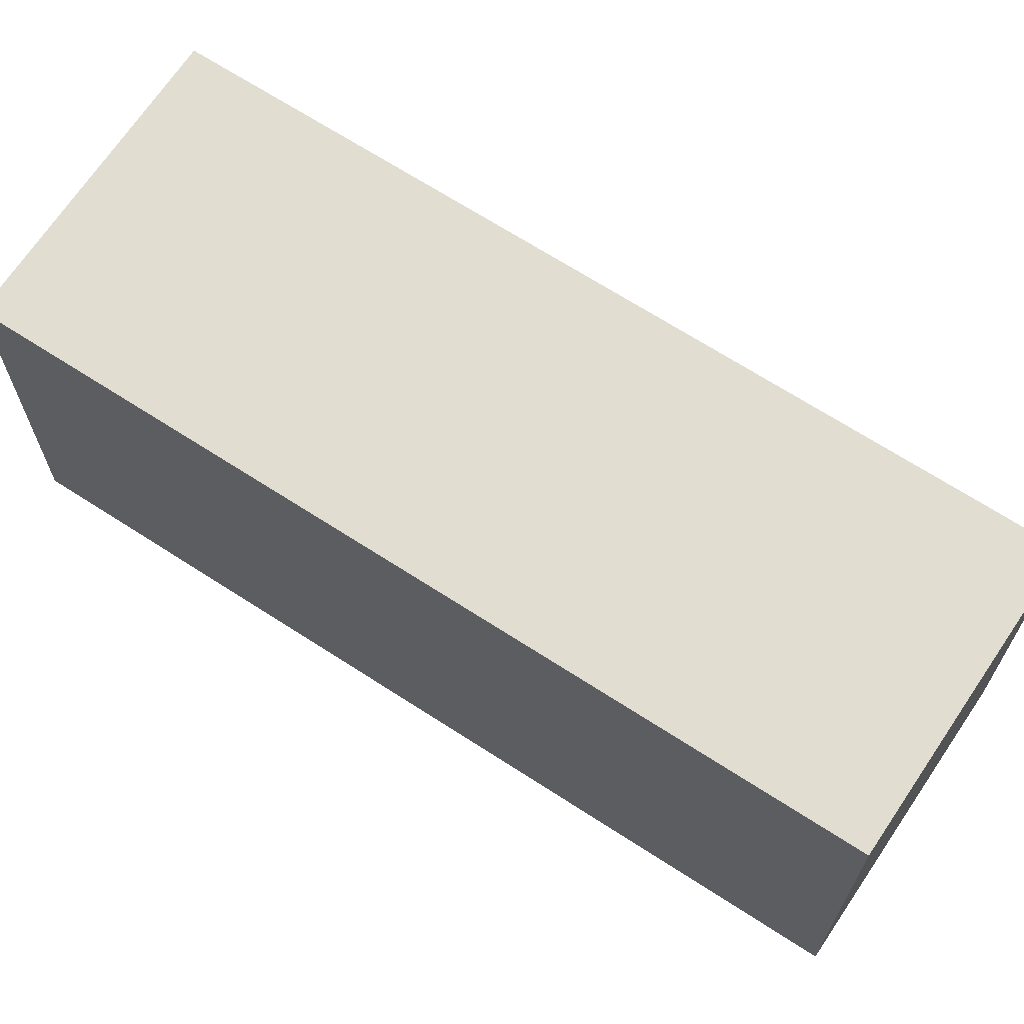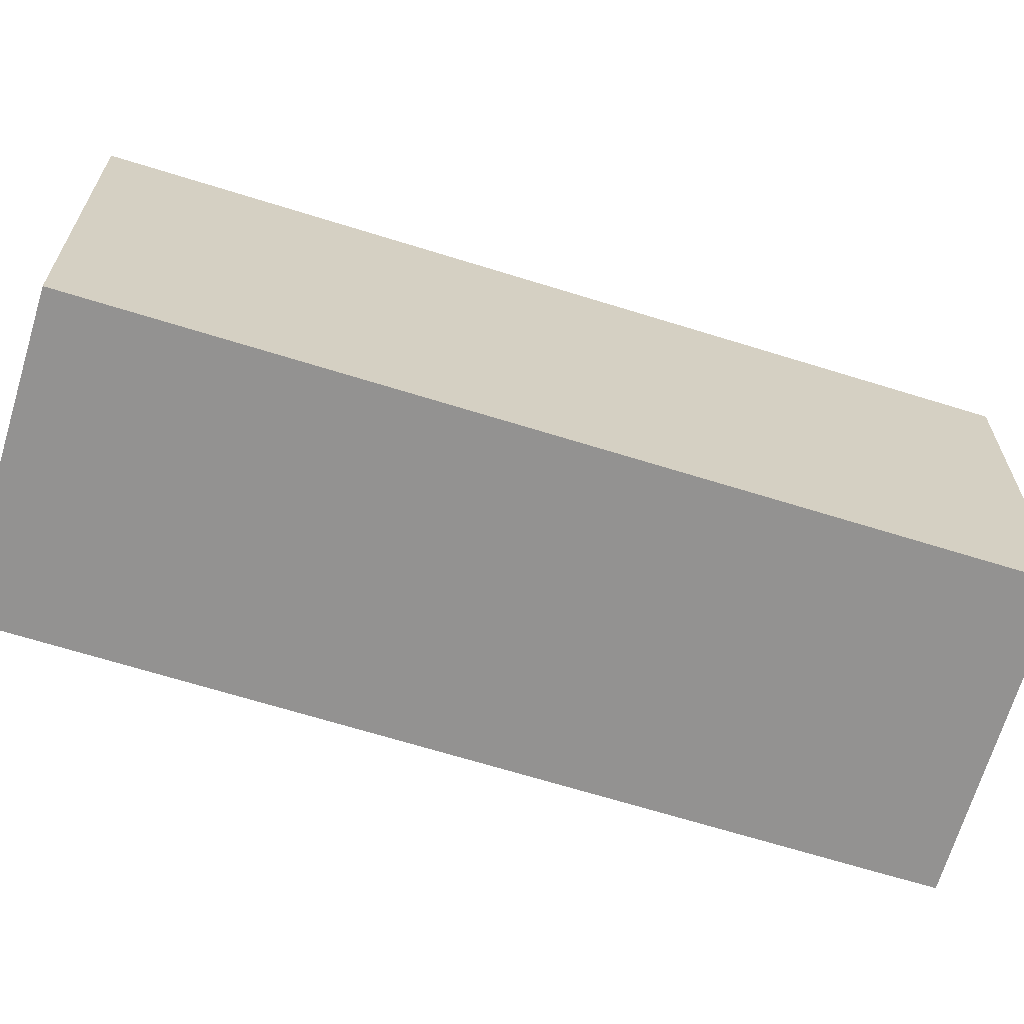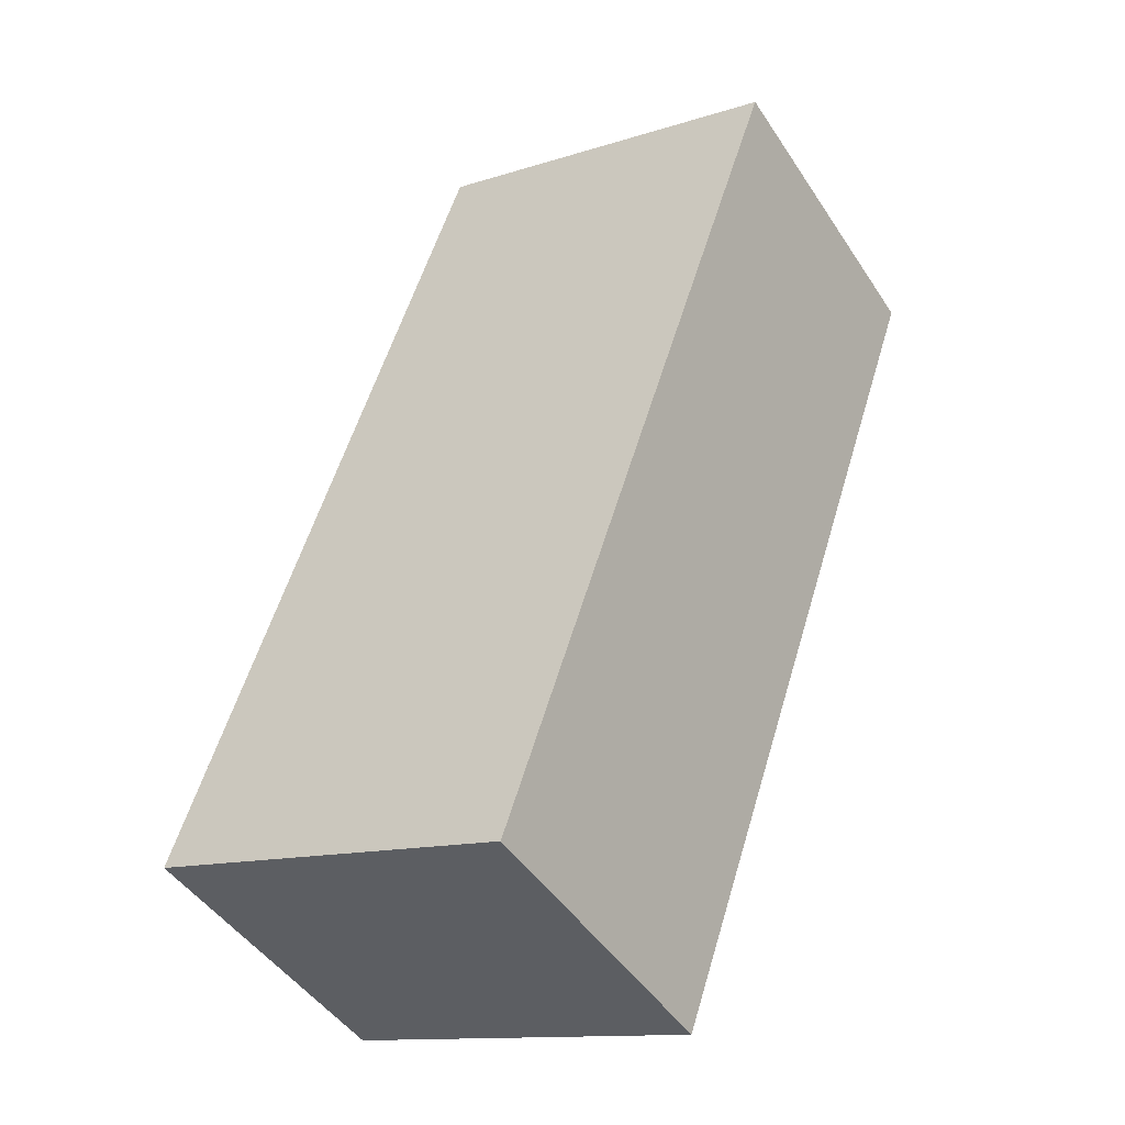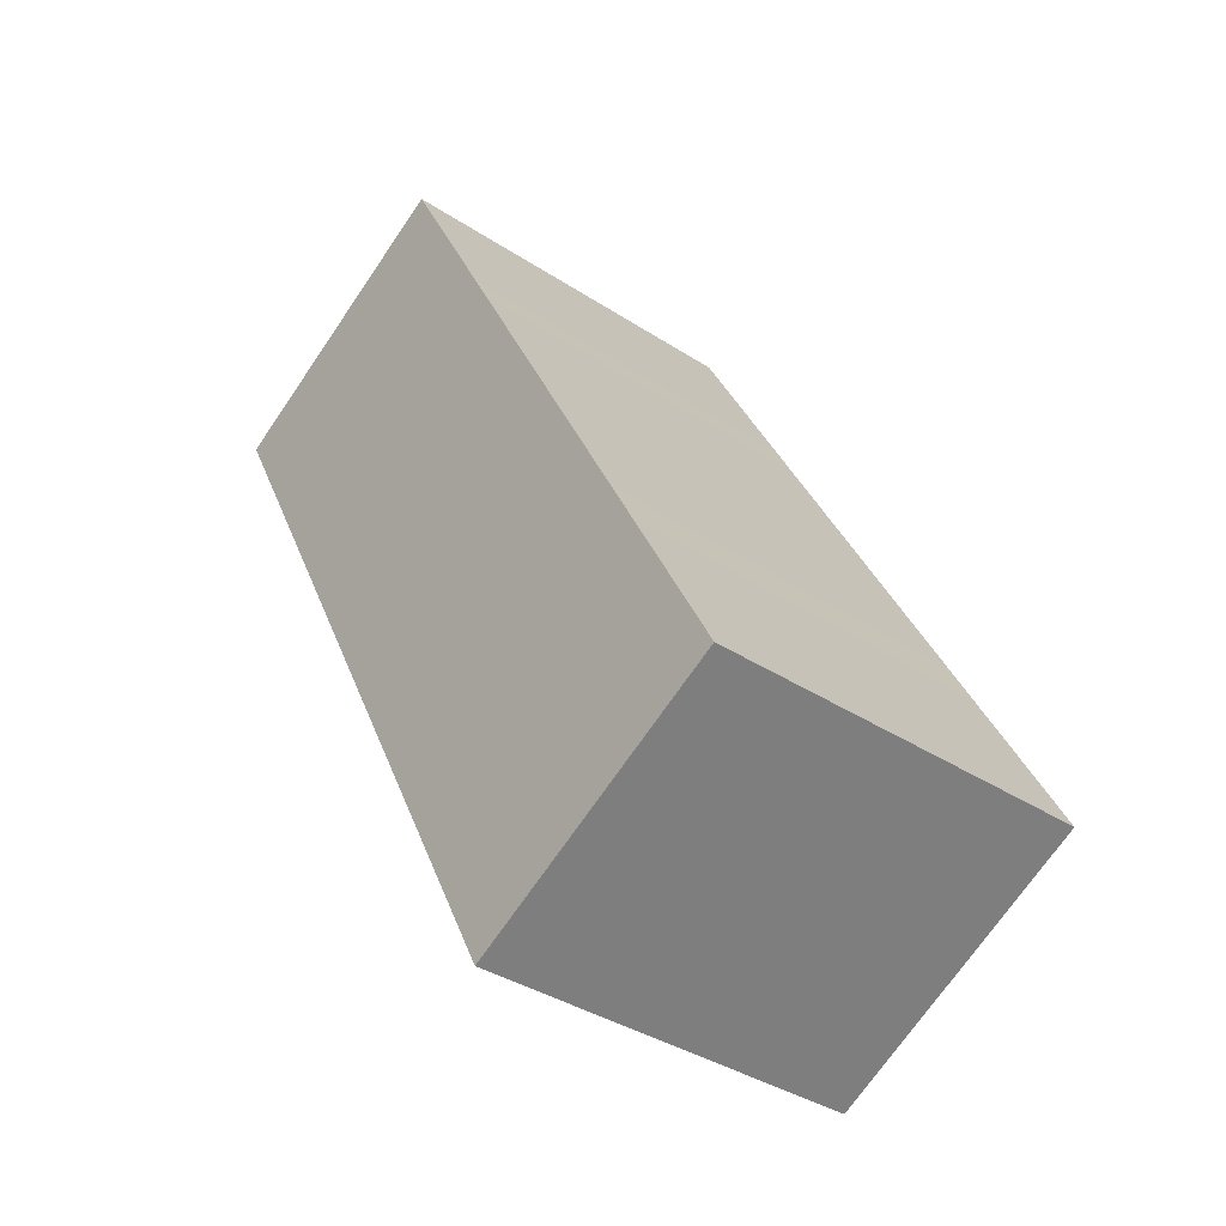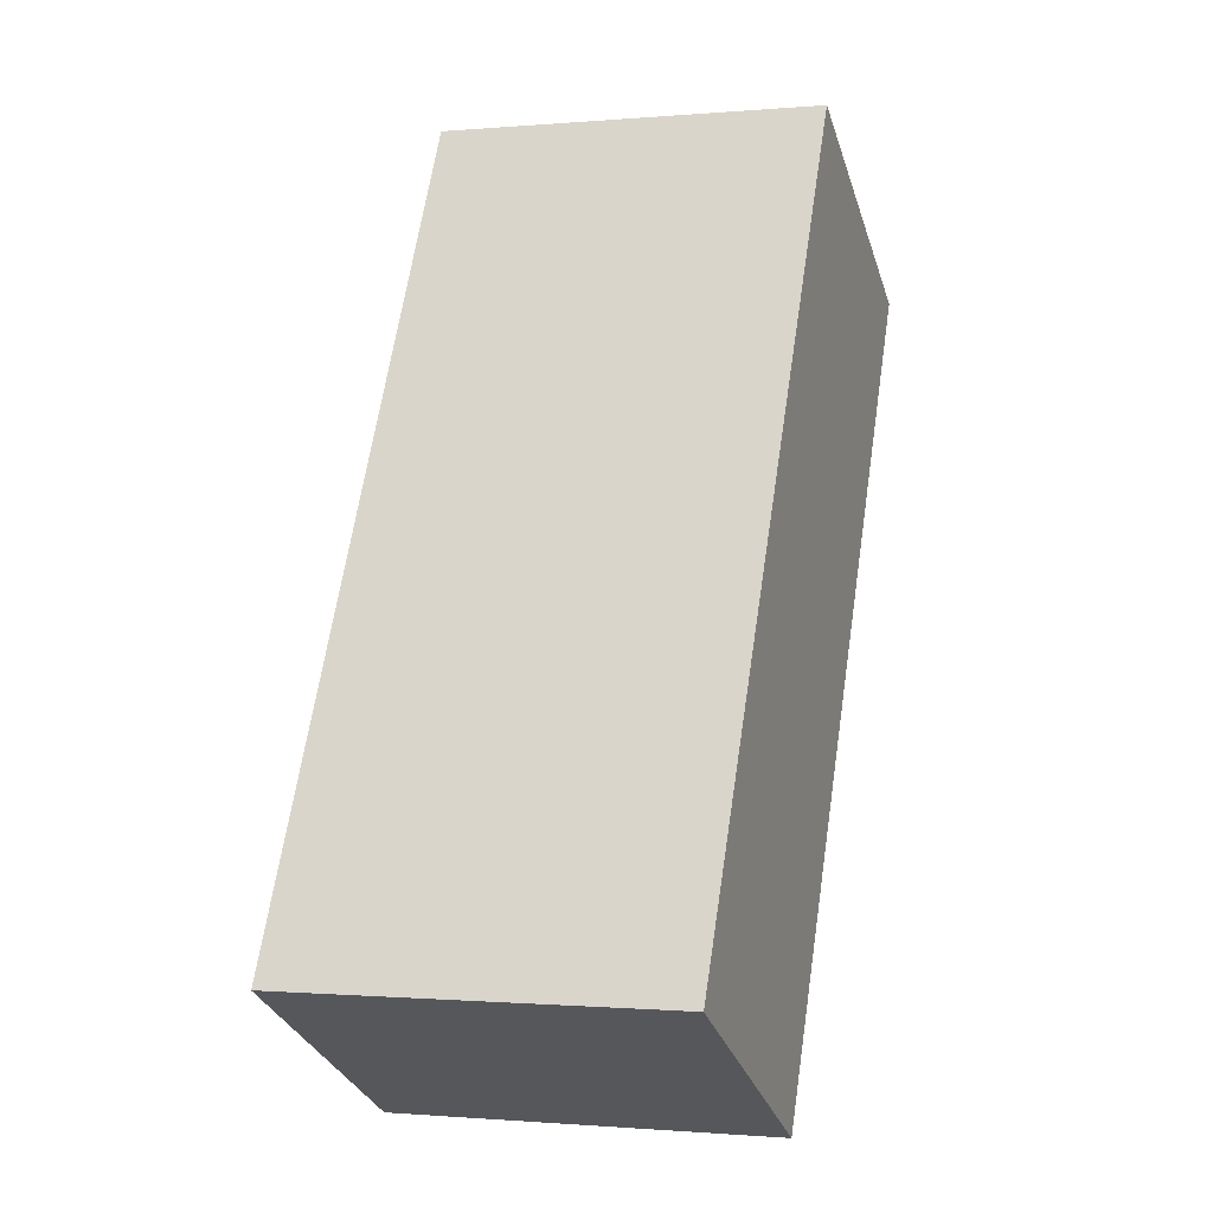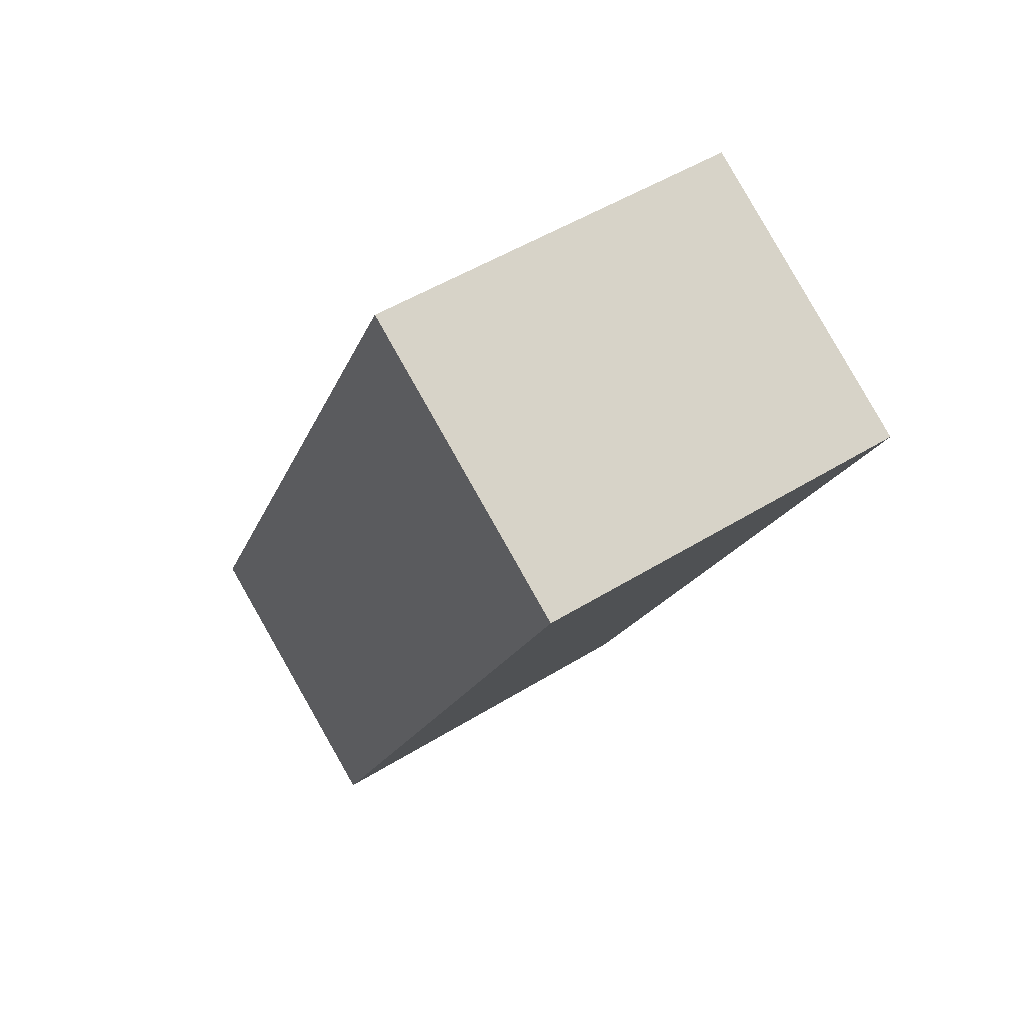
<metadata>
{"format":"obj","ext":"obj","renderer":"f3d","projection":"perspective","resolution":1024,"background":"white","views":[{"elev":68.4,"azim":-84.8,"up":"+Y"},{"elev":-66.5,"azim":-135.1,"up":"+Y"},{"elev":-12.7,"azim":126.7,"up":"+Z"},{"elev":-37.1,"azim":49.9,"up":"+Z"},{"elev":-0.8,"azim":108.4,"up":"+Z"},{"elev":49.9,"azim":-124.3,"up":"+Z"}]}
</metadata>
<code>
v  10.01 12.77 3.181
v  0.0002719 12.77 -0.0004049
v  9.057 12.77 4.979
v  13.58 12.77 -25.85
v  12.25 12.77 -1.095
v  12.96 12.77 -2.464
v  18.84 12.77 -13.67
v  19.69 12.77 -15.29
v  22.66 12.77 -20.96
v  10.01 -1.948e-16 3.181
v  9.057 -3.049e-16 4.979
v  12.25 6.704e-17 -1.095
v  12.96 1.508e-16 -2.463
v  18.84 8.371e-16 -13.67
v  19.69 9.363e-16 -15.29
v  22.66 1.284e-15 -20.96
v  13.58 1.583e-15 -25.85
v  0 0 0
g defaultobject
f 1 2 3
f 2 1 4
f 4 1 5
f 4 5 6
f 4 6 7
f 4 7 8
f 4 8 9
f 3 10 1
f 10 3 11
f 1 12 5
f 12 1 10
f 5 13 6
f 13 5 12
f 6 14 7
f 14 6 13
f 7 15 8
f 15 7 14
f 8 16 9
f 16 8 15
f 4 16 17
f 16 4 9
f 2 17 18
f 17 2 4
f 2 11 3
f 11 2 18
f 18 10 11
f 10 18 17
f 10 17 12
f 12 17 13
f 13 17 14
f 14 17 15
f 15 17 16

</code>
